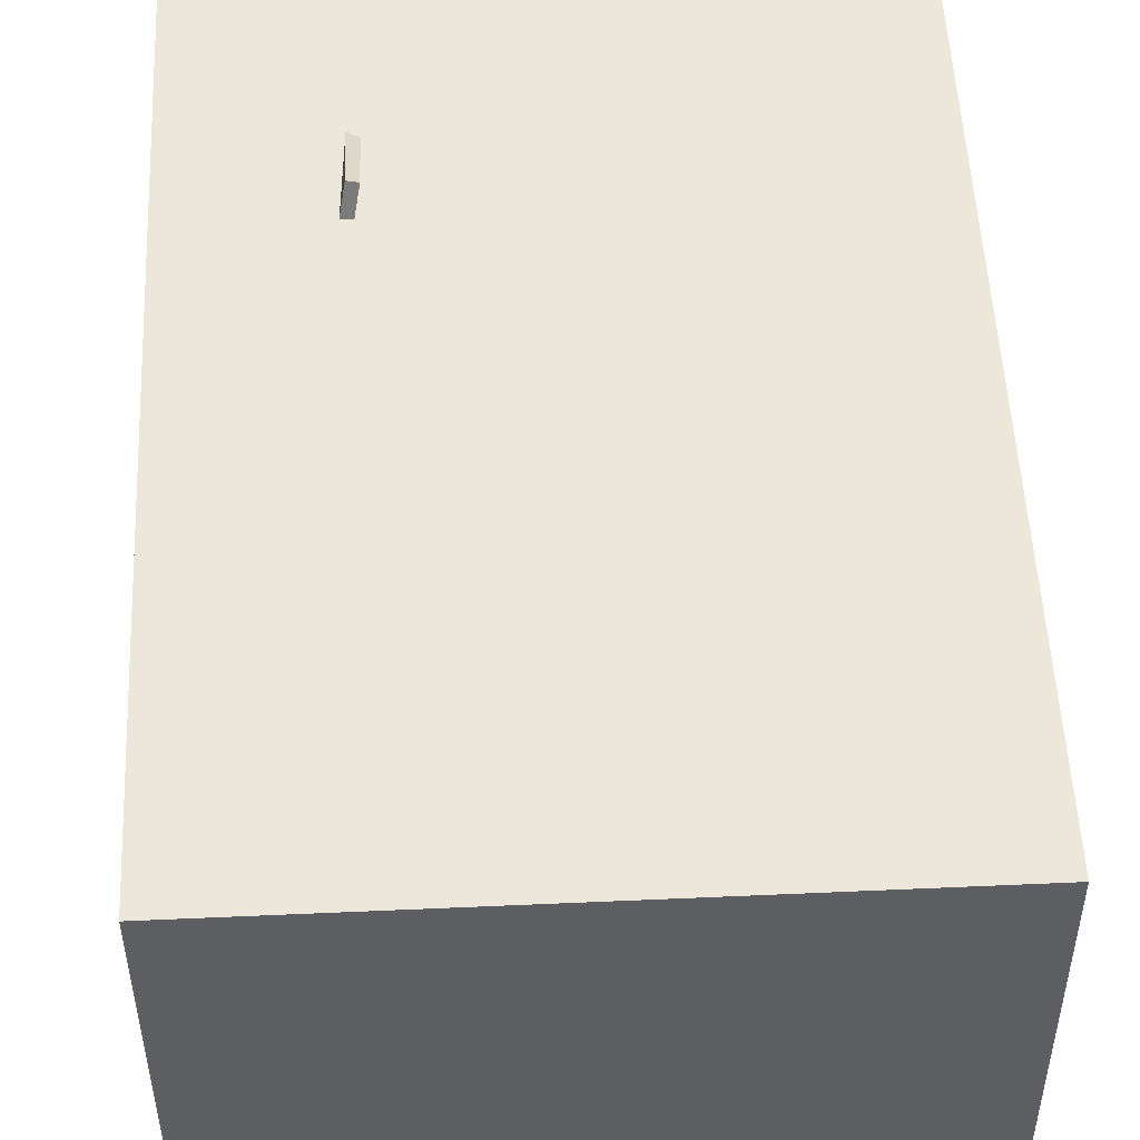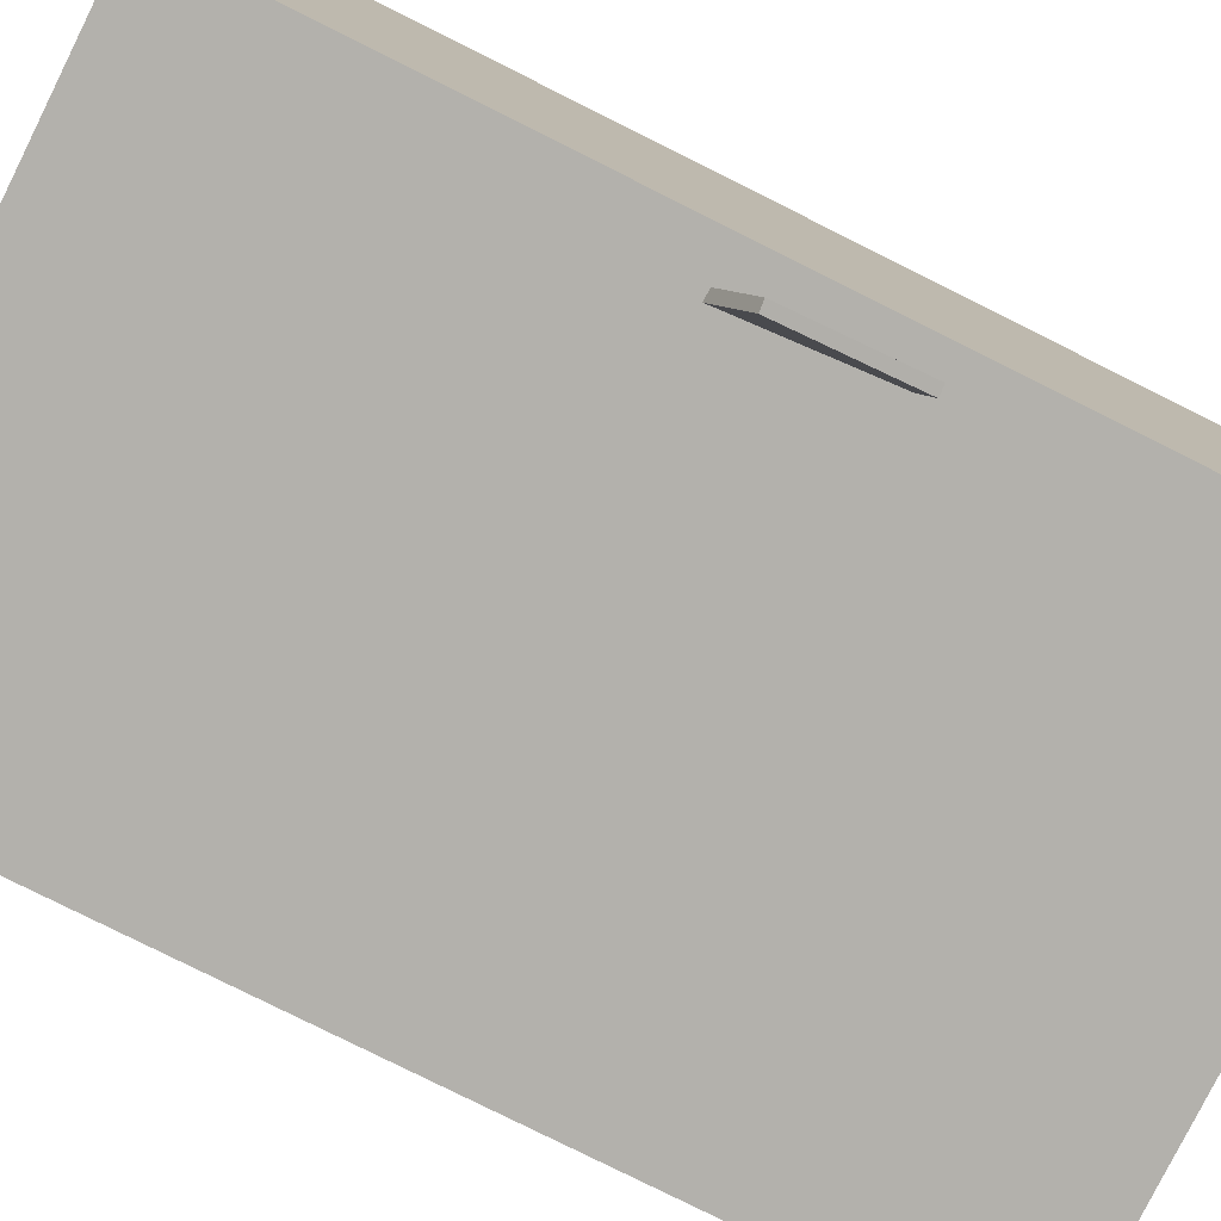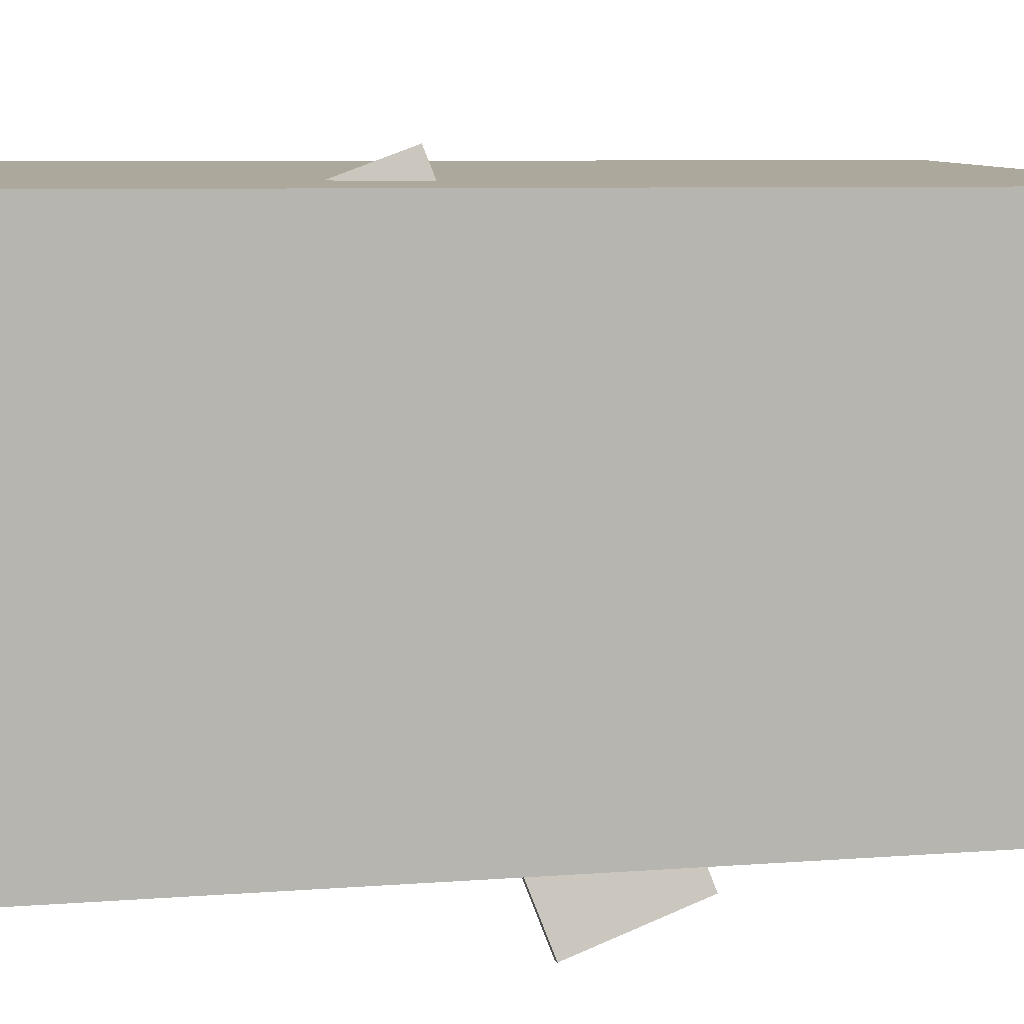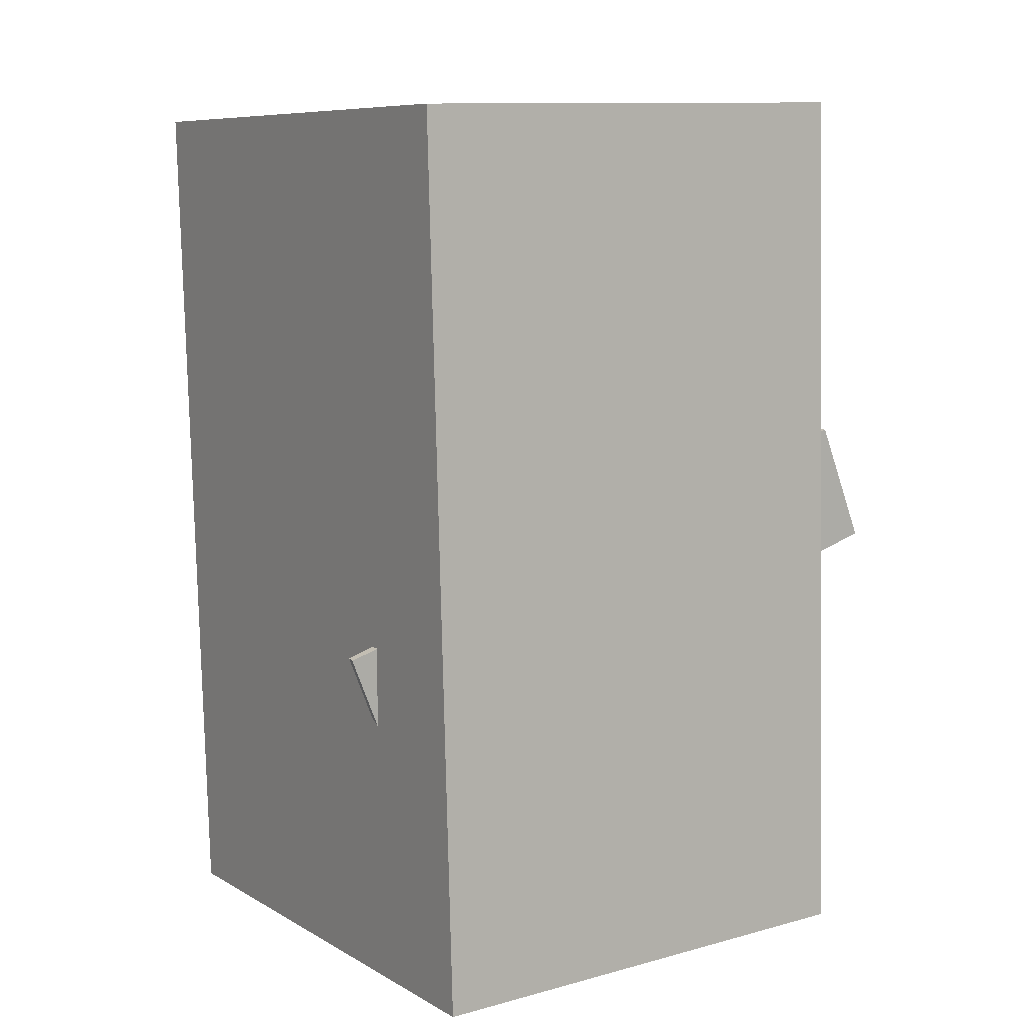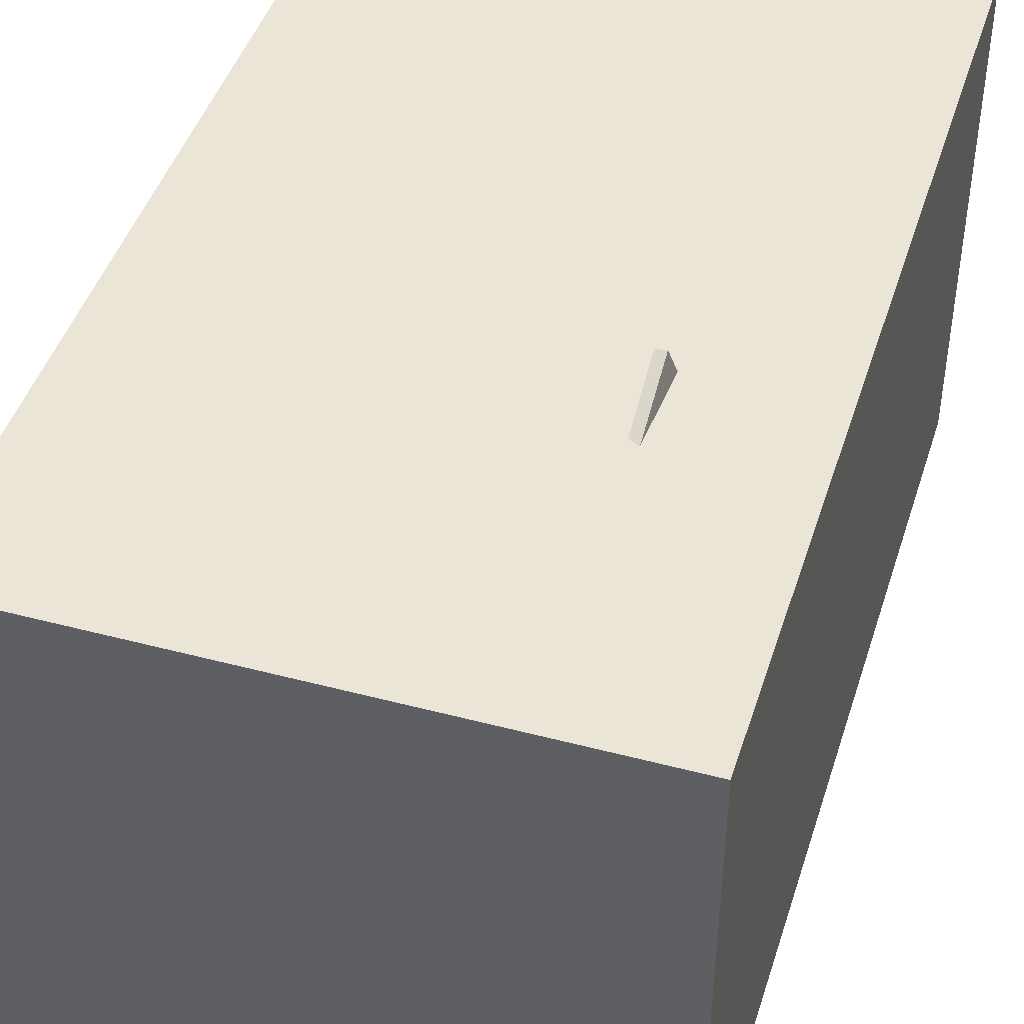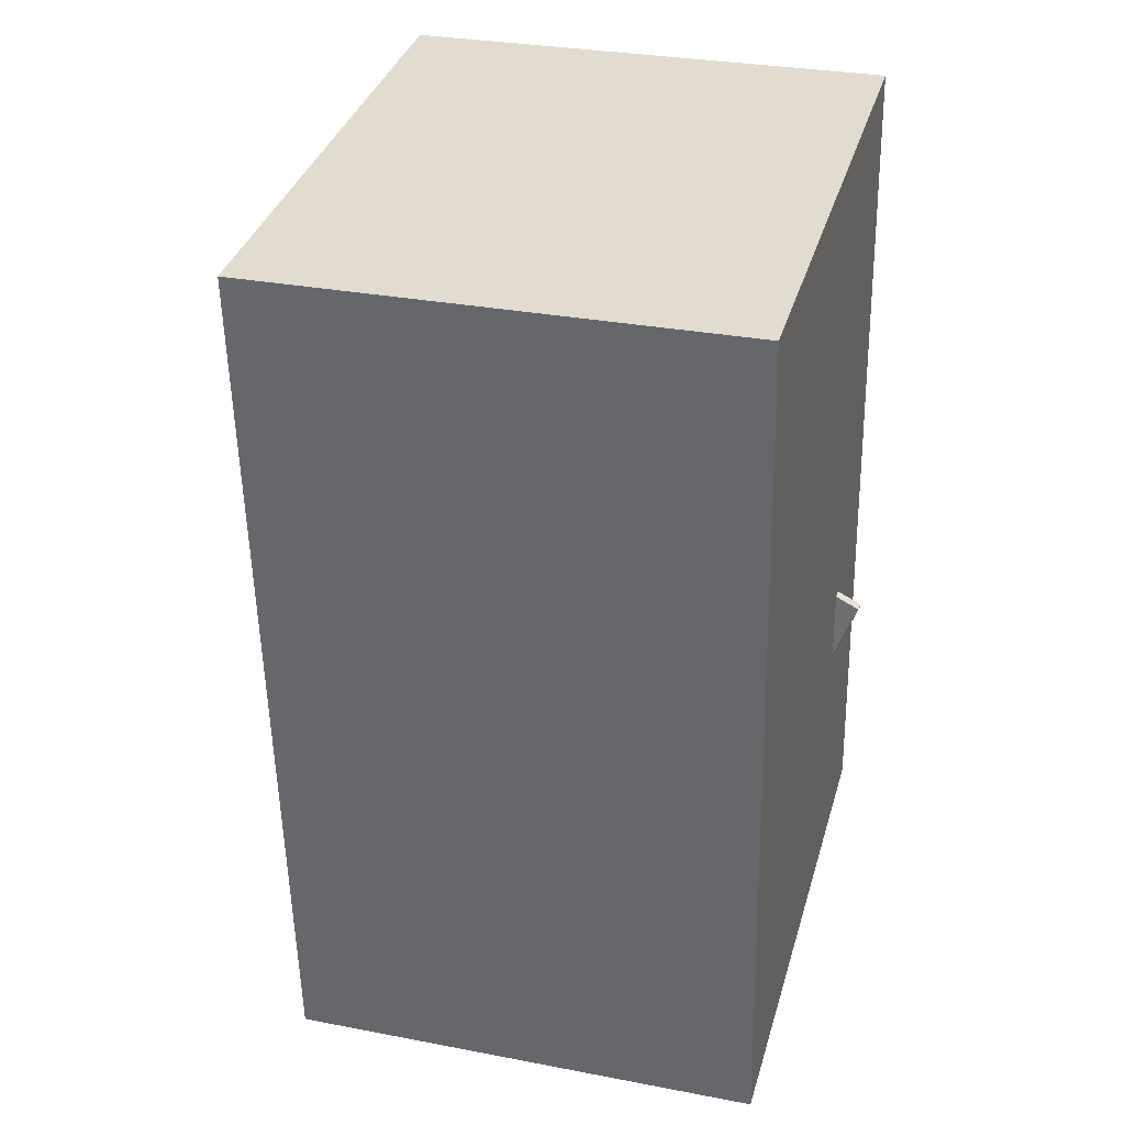
<metadata>
{"format":"obj","ext":"obj","renderer":"f3d","projection":"perspective","resolution":1024,"background":"white","views":[{"elev":51.6,"azim":-179.7,"up":"+Z"},{"elev":-79.1,"azim":66.5,"up":"+Z"},{"elev":8.4,"azim":79.4,"up":"+Z"},{"elev":11.9,"azim":56.4,"up":"+Y"},{"elev":44.5,"azim":20.0,"up":"+Z"},{"elev":32.0,"azim":-74.4,"up":"+Y"}]}
</metadata>
<code>
v 0.2511 -0.02318 -0.2802
v 0.1559 -0.2186 0.2472
v 0.2415 -0.02313 -0.2819
v 0.1463 -0.2185 0.2455
v 0.2442 0.09414 -0.2379
v 0.149 -0.1013 0.2895
v 0.2346 0.09419 -0.2397
v 0.1394 -0.1012 0.2878
f 1.0 7.0 5.0
f 1.0 3.0 7.0
f 1.0 4.0 3.0
f 1.0 2.0 4.0
f 3.0 8.0 7.0
f 3.0 4.0 8.0
f 5.0 7.0 8.0
f 5.0 8.0 6.0
f 1.0 5.0 6.0
f 1.0 6.0 2.0
f 2.0 6.0 8.0
f 2.0 8.0 4.0
v -0.2413 -0.46 -0.207
v -0.2403 -0.4567 0.267
v -0.2865 0.4097 -0.213
v -0.2855 0.4131 0.261
v 0.2937 -0.4322 -0.2084
v 0.2947 -0.4289 0.2656
v 0.2485 0.4375 -0.2144
v 0.2495 0.4409 0.2596
f 9.0 15.0 13.0
f 9.0 11.0 15.0
f 9.0 12.0 11.0
f 9.0 10.0 12.0
f 11.0 16.0 15.0
f 11.0 12.0 16.0
f 13.0 15.0 16.0
f 13.0 16.0 14.0
f 9.0 13.0 14.0
f 9.0 14.0 10.0
f 10.0 14.0 16.0
f 10.0 16.0 12.0

</code>
